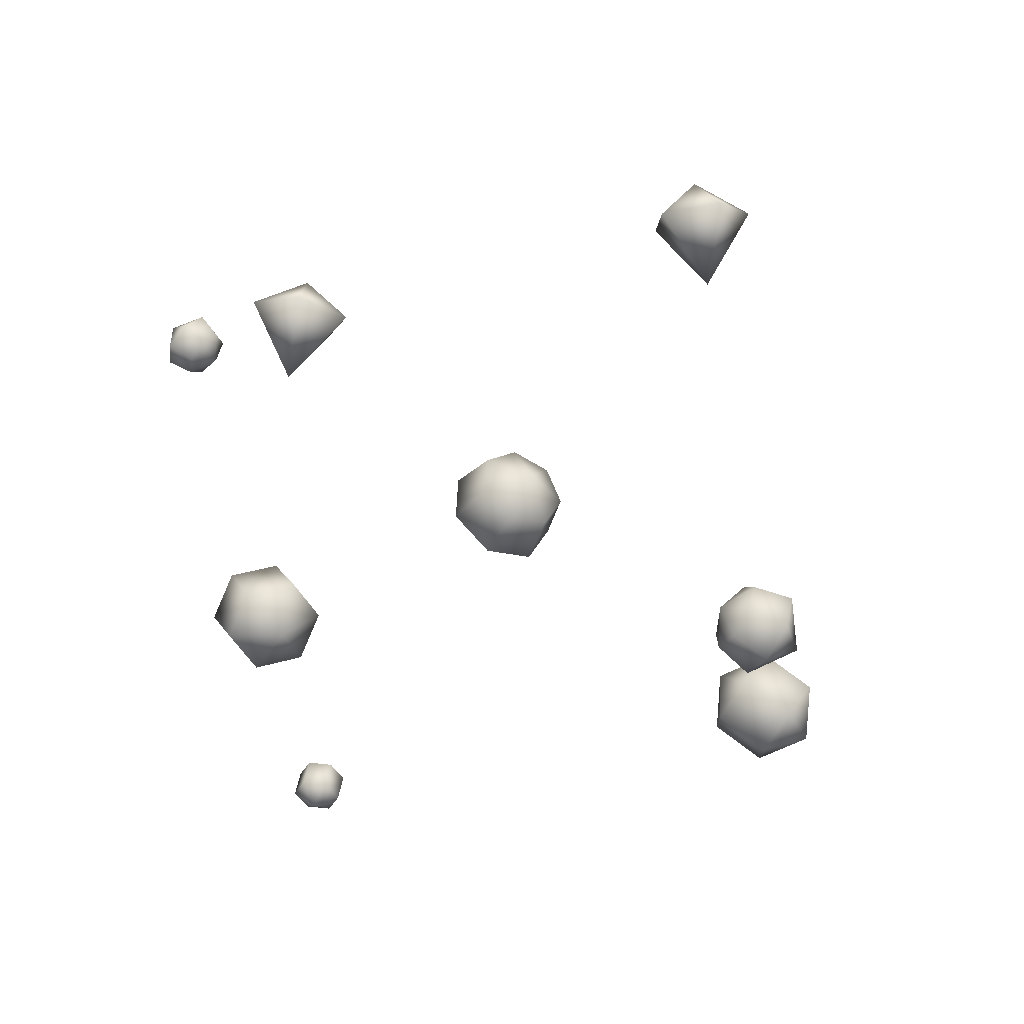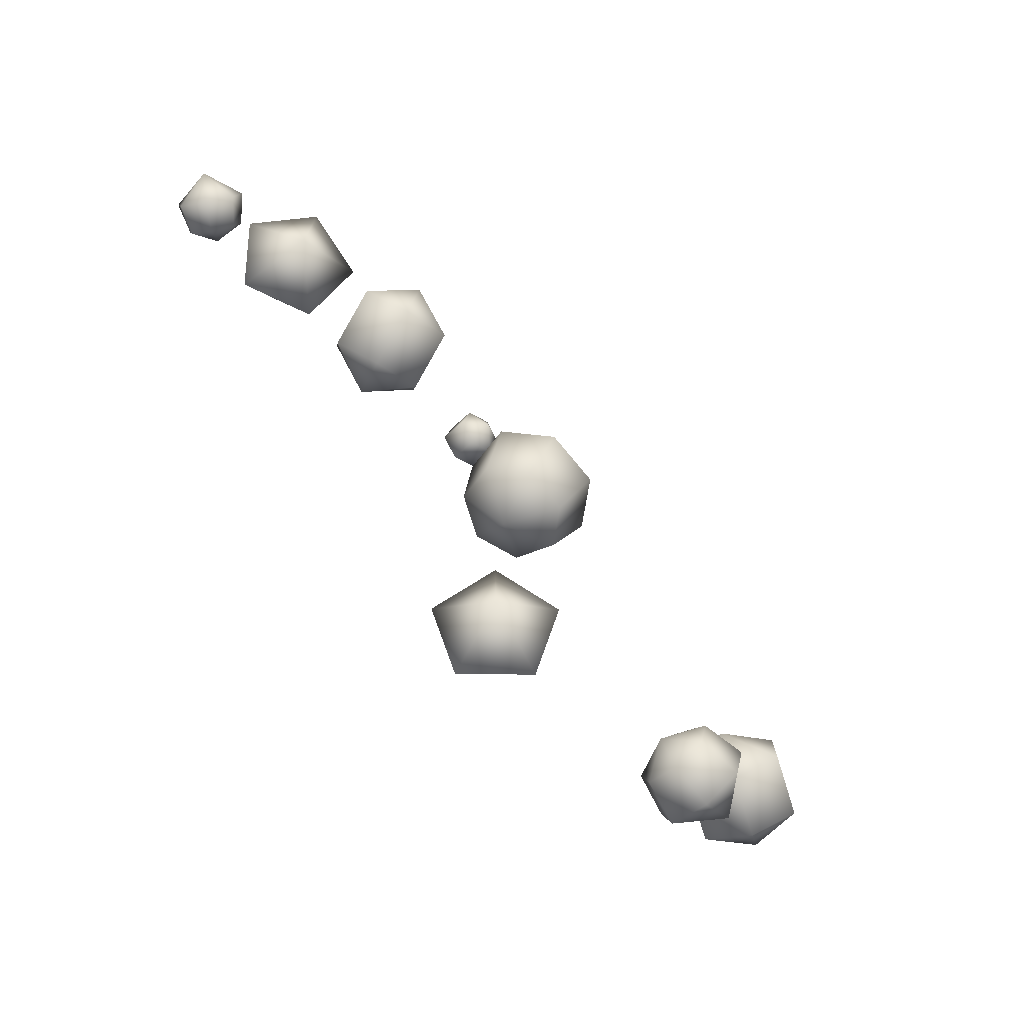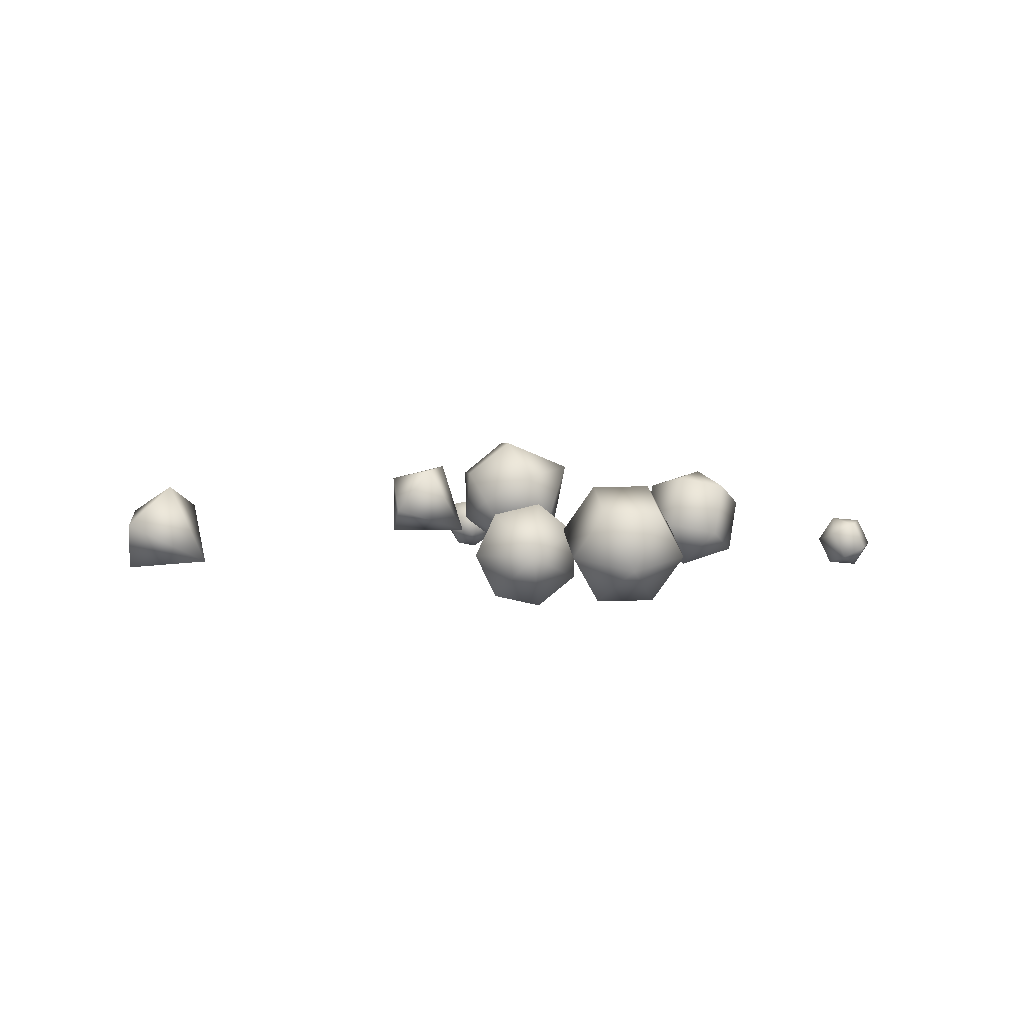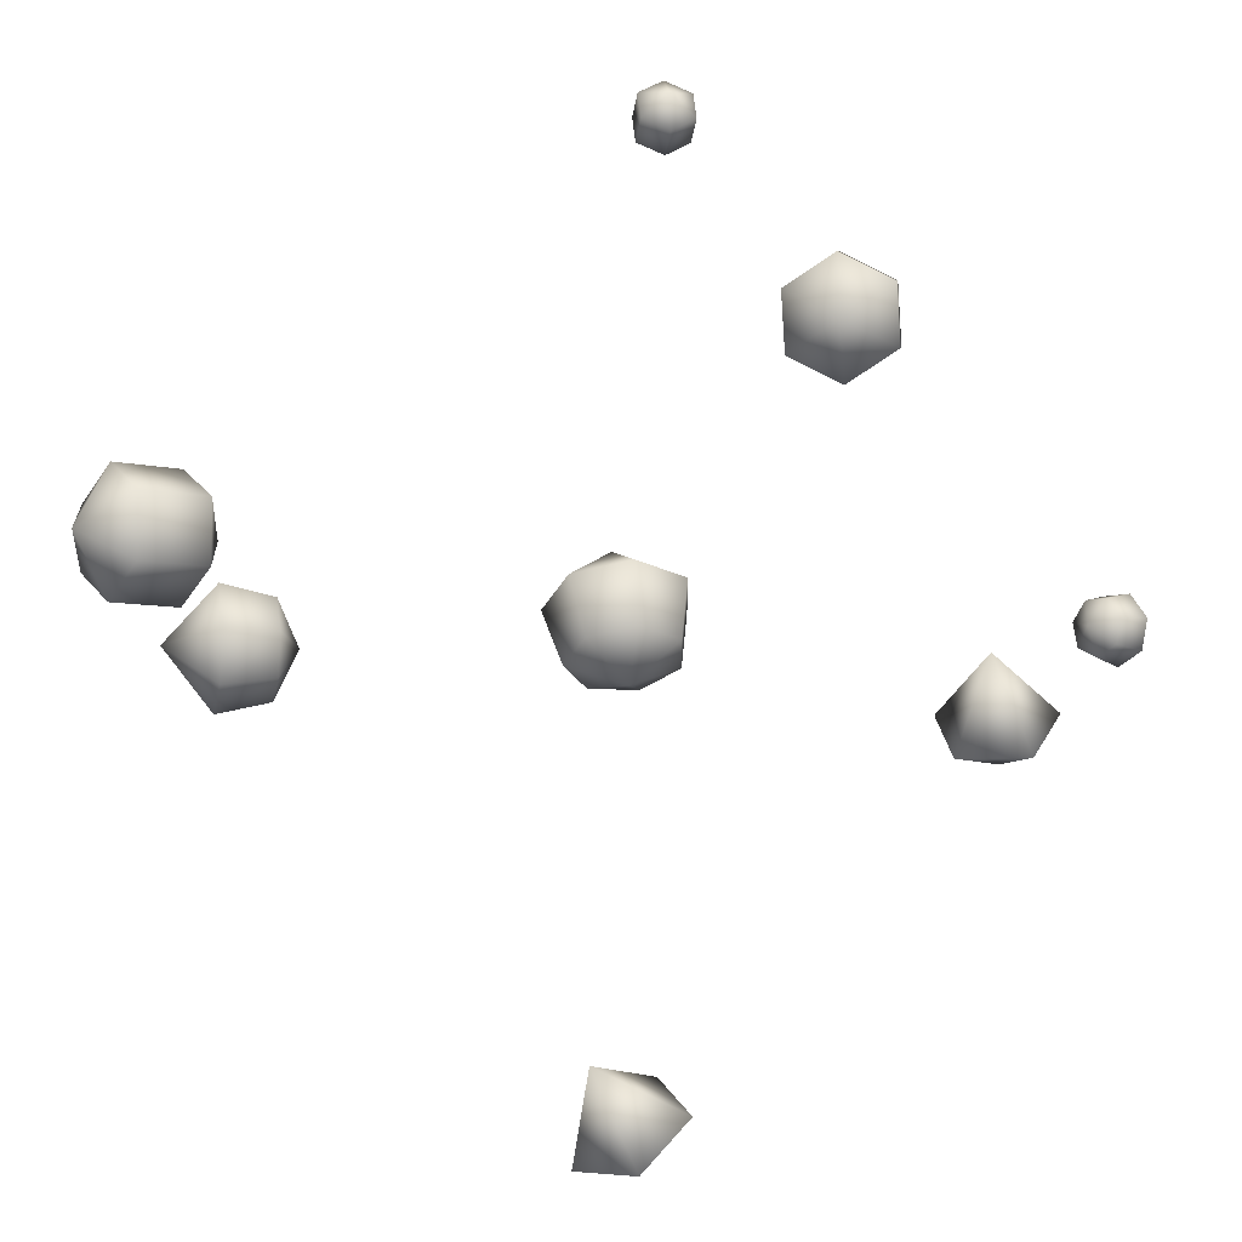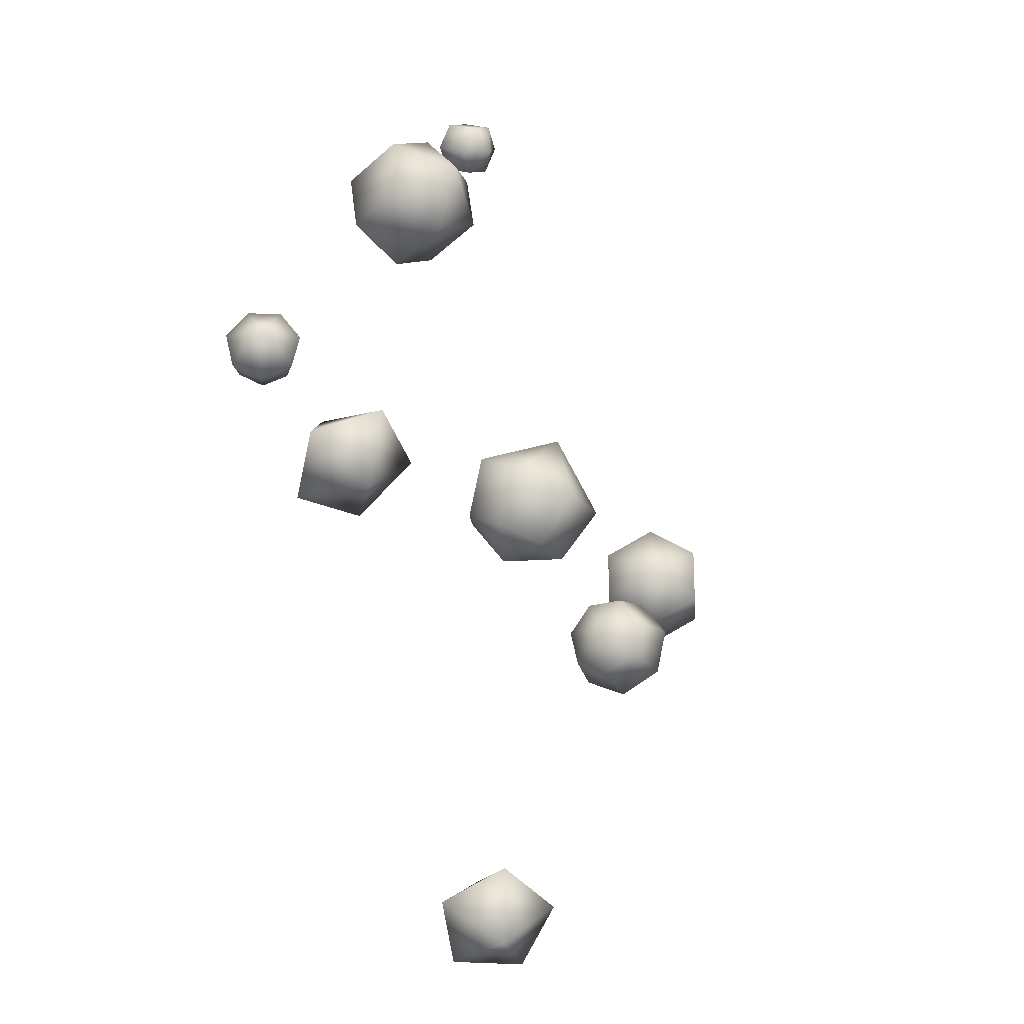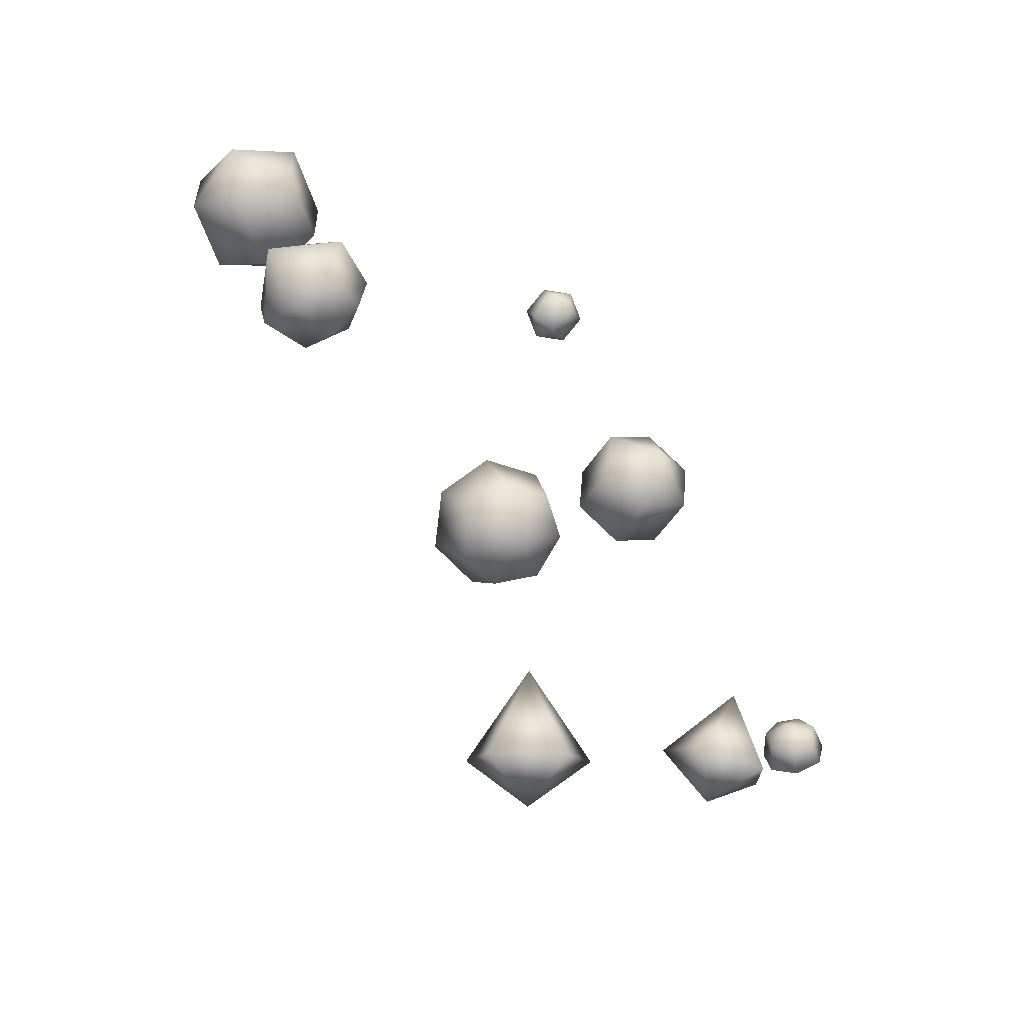
<metadata>
{"format":"obj","ext":"obj","renderer":"f3d","projection":"perspective","resolution":1024,"background":"white","views":[{"elev":-69.7,"azim":149.2,"up":"+Y"},{"elev":-77.7,"azim":129.8,"up":"+Z"},{"elev":2.4,"azim":-98.2,"up":"+Y"},{"elev":-6.3,"azim":-13.9,"up":"+Z"},{"elev":-22.8,"azim":116.4,"up":"+Z"},{"elev":-58.0,"azim":-49.2,"up":"+Z"}]}
</metadata>
<code>
v  -100.4 5.28 9.915
v  -93.7 8.037 -2.565
v  -89.56 -1.948 3.675
v  -89.56 -1.948 16.15
v  -93.7 8.037 22.39
v  -97.83 18.02 16.15
v  -97.83 18.02 3.675
v  -80.38 13.55 -2.565
v  -76.25 3.567 3.675
v  -76.25 3.567 16.15
v  -80.38 13.55 22.39
v  -84.52 23.54 16.15
v  -84.52 23.54 3.675
v  -73.73 16.31 9.915
o Sphere001
g Sphere001
f 1 2 3
f 1 3 4
f 1 4 5
f 1 5 6
f 1 6 7
f 1 7 2
f 2 8 9
f 2 9 3
f 3 9 10
f 3 10 4
f 4 10 11
f 4 11 5
f 5 11 12
f 5 12 6
f 6 12 13
f 6 13 7
f 7 13 8
f 7 8 2
f 14 9 8
f 14 10 9
f 14 11 10
f 14 12 11
f 14 13 12
f 14 8 13
v  6.103 -0.7859 93.51
v  6.366 4.922 97.52
v  1.146 4.003 94.61
v  1.146 1.451 89.13
v  6.366 -0.184 86.56
v  11.59 0.7342 89.46
v  11.59 3.287 94.94
v  6.893 11.23 94.58
v  1.673 10.31 91.67
v  1.673 7.76 86.19
v  6.893 6.125 83.62
v  12.11 7.044 86.52
v  12.11 9.597 92
v  7.157 11.83 87.63
o Sphere002
g Sphere002
f 15 16 17
f 15 17 18
f 15 18 19
f 15 19 20
f 15 20 21
f 15 21 16
f 16 22 23
f 16 23 17
f 17 23 24
f 17 24 18
f 18 24 25
f 18 25 19
f 19 25 26
f 19 26 20
f 20 26 27
f 20 27 21
f 21 27 22
f 21 22 16
f 28 23 22
f 28 24 23
f 28 25 24
f 28 26 25
f 28 27 26
f 28 22 27
v  77.15 21.47 -27.7
v  78.79 25 -12.64
v  86.87 13.82 -18.26
v  78.11 5.92 -27.35
v  64.61 12.21 -27.35
v  65.03 24 -18.26
v  70.02 6.187 -7.658
o Sphere003
g Sphere003
f 29 30 31
f 29 31 32
f 29 32 33
f 29 33 34
f 29 34 30
f 35 31 30
f 35 32 31
f 35 33 32
f 35 34 33
f 35 30 34
v  -59.95 7.597 -10.04
v  -64.57 7.597 -19.63
v  -64.57 15.1 -16.02
v  -64.57 16.95 -7.906
v  -64.57 11.76 -1.398
v  -64.57 3.435 -1.398
v  -64.57 -1.755 -7.906
v  -64.57 0.0975 -16.02
v  -74.95 7.597 -22
v  -74.95 16.95 -17.5
v  -74.95 19.26 -7.379
v  -74.95 12.79 0.736
v  -74.95 2.407 0.736
v  -74.95 -4.064 -7.379
v  -74.95 -1.755 -17.5
v  -84.49 7.597 -10.04
o Sphere004
g Sphere004
f 36 37 38
f 36 38 39
f 36 39 40
f 36 40 41
f 36 41 42
f 36 42 43
f 36 43 37
f 37 44 45
f 37 45 38
f 38 45 46
f 38 46 39
f 39 46 47
f 39 47 40
f 40 47 48
f 40 48 41
f 41 48 49
f 41 49 42
f 42 49 50
f 42 50 43
f 43 50 44
f 43 44 37
f 51 45 44
f 51 46 45
f 51 47 46
f 51 48 47
f 51 49 48
f 51 50 49
f 51 44 50
v  1.624 12.81 -14.78
v  1.624 4.972 -4.529
v  -7.469 8.878 -6.509
v  -9.715 17.66 -10.96
v  -3.422 24.69 -14.52
v  6.671 24.69 -14.52
v  12.96 17.66 -10.96
v  10.72 8.878 -6.509
v  1.624 8.099 7.995
v  -9.715 12.97 5.527
v  -12.52 23.91 -0.0199
v  -4.668 32.69 -4.468
v  7.917 32.69 -4.468
v  15.76 23.91 -0.0199
v  12.96 12.97 5.527
v  1.624 26.26 11.76
o Sphere005
g Sphere005
f 52 53 54
f 52 54 55
f 52 55 56
f 52 56 57
f 52 57 58
f 52 58 59
f 52 59 53
f 53 60 61
f 53 61 54
f 54 61 62
f 54 62 55
f 55 62 63
f 55 63 56
f 56 63 64
f 56 64 57
f 57 64 65
f 57 65 58
f 58 65 66
f 58 66 59
f 59 66 60
f 59 60 53
f 67 61 60
f 67 62 61
f 67 63 62
f 67 64 63
f 67 65 64
f 67 66 65
f 67 60 66
v  88.39 3.607 -2.449
v  90.84 5.003 -8.303
v  93.11 1.027 -6.099
v  93.67 0.0454 -1.147
v  92.1 2.797 2.825
v  89.58 7.21 2.825
v  88.01 9.961 -1.147
v  88.57 8.979 -6.099
v  96.34 8.14 -9.749
v  99.17 3.183 -7
v  99.87 1.958 -0.825
v  97.91 5.389 4.127
v  94.77 10.89 4.127
v  92.82 14.32 -0.825
v  93.52 13.1 -7
v  101.4 11.02 -2.449
o Sphere006
g Sphere006
f 68 69 70
f 68 70 71
f 68 71 72
f 68 72 73
f 68 73 74
f 68 74 75
f 68 75 69
f 69 76 77
f 69 77 70
f 70 77 78
f 70 78 71
f 71 78 79
f 71 79 72
f 72 79 80
f 72 80 73
f 73 80 81
f 73 81 74
f 74 81 82
f 74 82 75
f 75 82 76
f 75 76 69
f 83 77 76
f 83 78 77
f 83 79 78
f 83 80 79
f 83 81 80
f 83 82 81
f 83 76 82
v  5.97 15.05 -101.7
v  -4.65 21.57 -92.39
v  7.849 16.26 -86.28
v  11 3.257 -92.82
v  0.4452 0.5366 -103
v  -9.226 11.86 -102.7
v  -8.174 2.445 -83.6
o Sphere007
g Sphere007
f 84 85 86
f 84 86 87
f 84 87 88
f 84 88 89
f 84 89 85
f 90 86 85
f 90 87 86
f 90 88 87
f 90 89 88
f 90 85 89
v  37.88 -2.439 52.49
v  49.68 -0.8748 60.62
v  38.85 1.688 66.27
v  29.46 6.717 59.76
v  30.9 9.184 47.62
v  41.73 6.62 41.97
v  51.12 1.591 48.47
v  54.49 12.31 63.87
v  43.66 14.88 69.51
v  34.27 19.9 63.01
v  35.71 22.37 50.86
v  46.54 19.81 45.22
v  55.93 14.78 51.72
v  47.51 23.94 58.99
o Sphere008
g Sphere008
f 91 92 93
f 91 93 94
f 91 94 95
f 91 95 96
f 91 96 97
f 91 97 92
f 92 98 99
f 92 99 93
f 93 99 100
f 93 100 94
f 94 100 101
f 94 101 95
f 95 101 102
f 95 102 96
f 96 102 103
f 96 103 97
f 97 103 98
f 97 98 92
f 104 99 98
f 104 100 99
f 104 101 100
f 104 102 101
f 104 103 102
f 104 98 103

</code>
